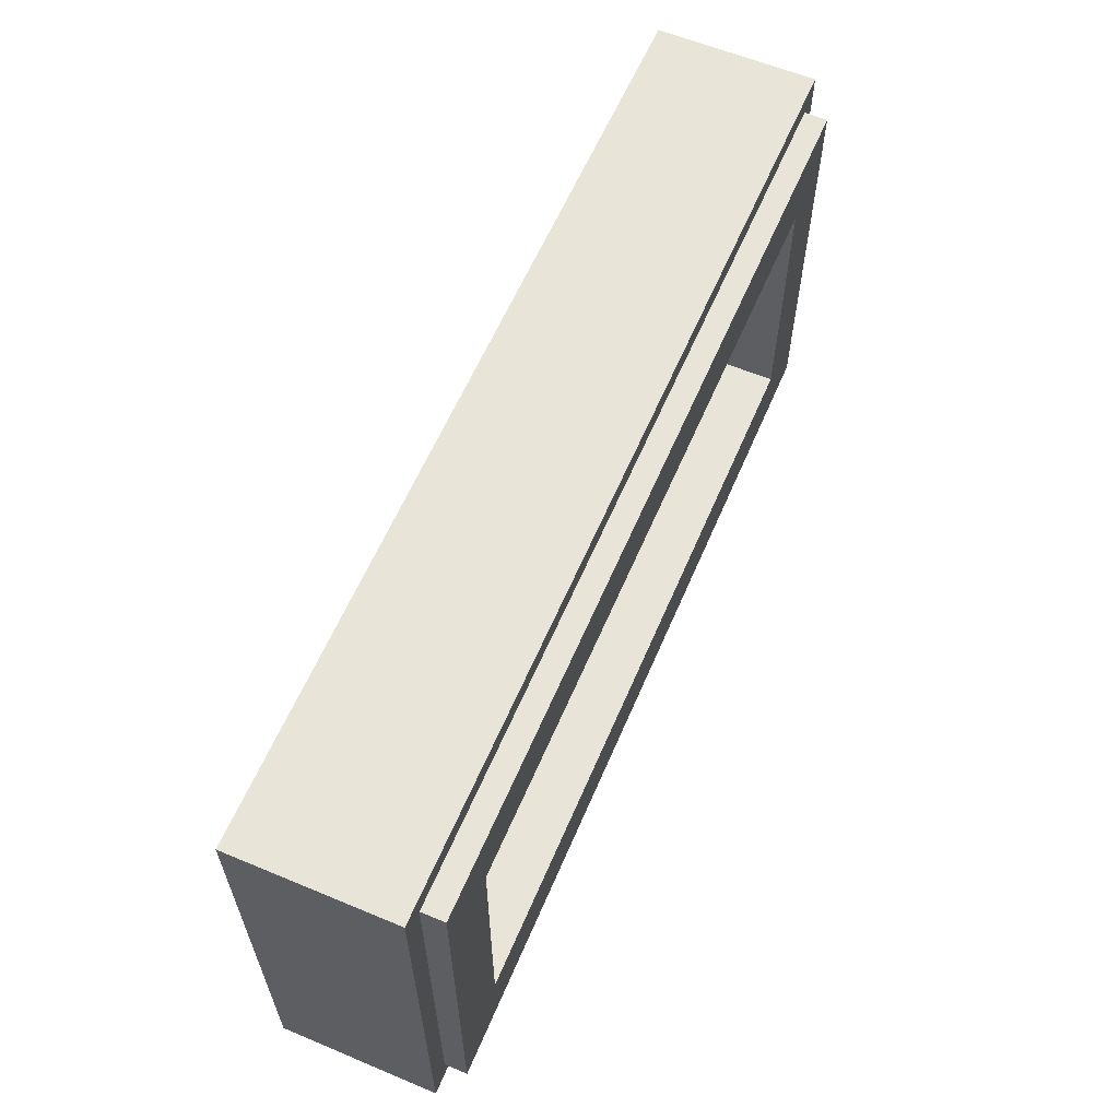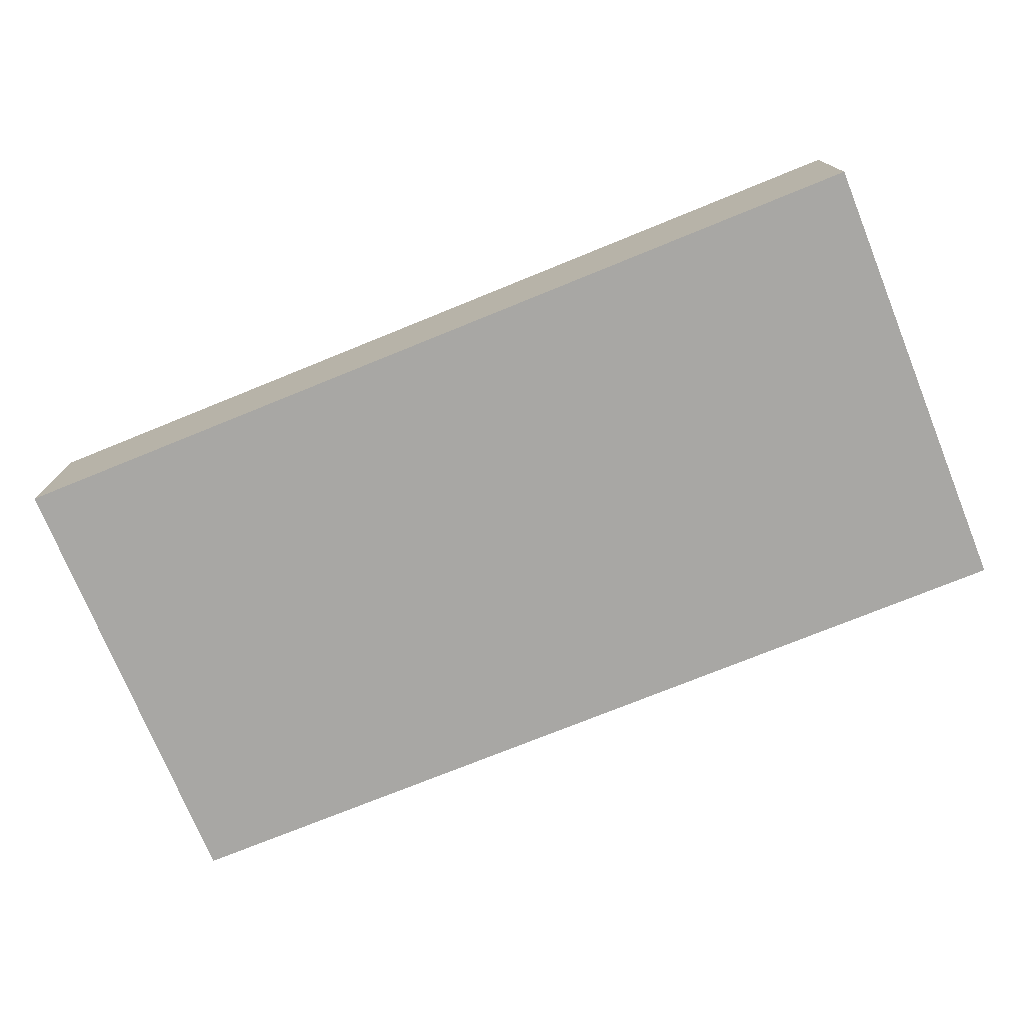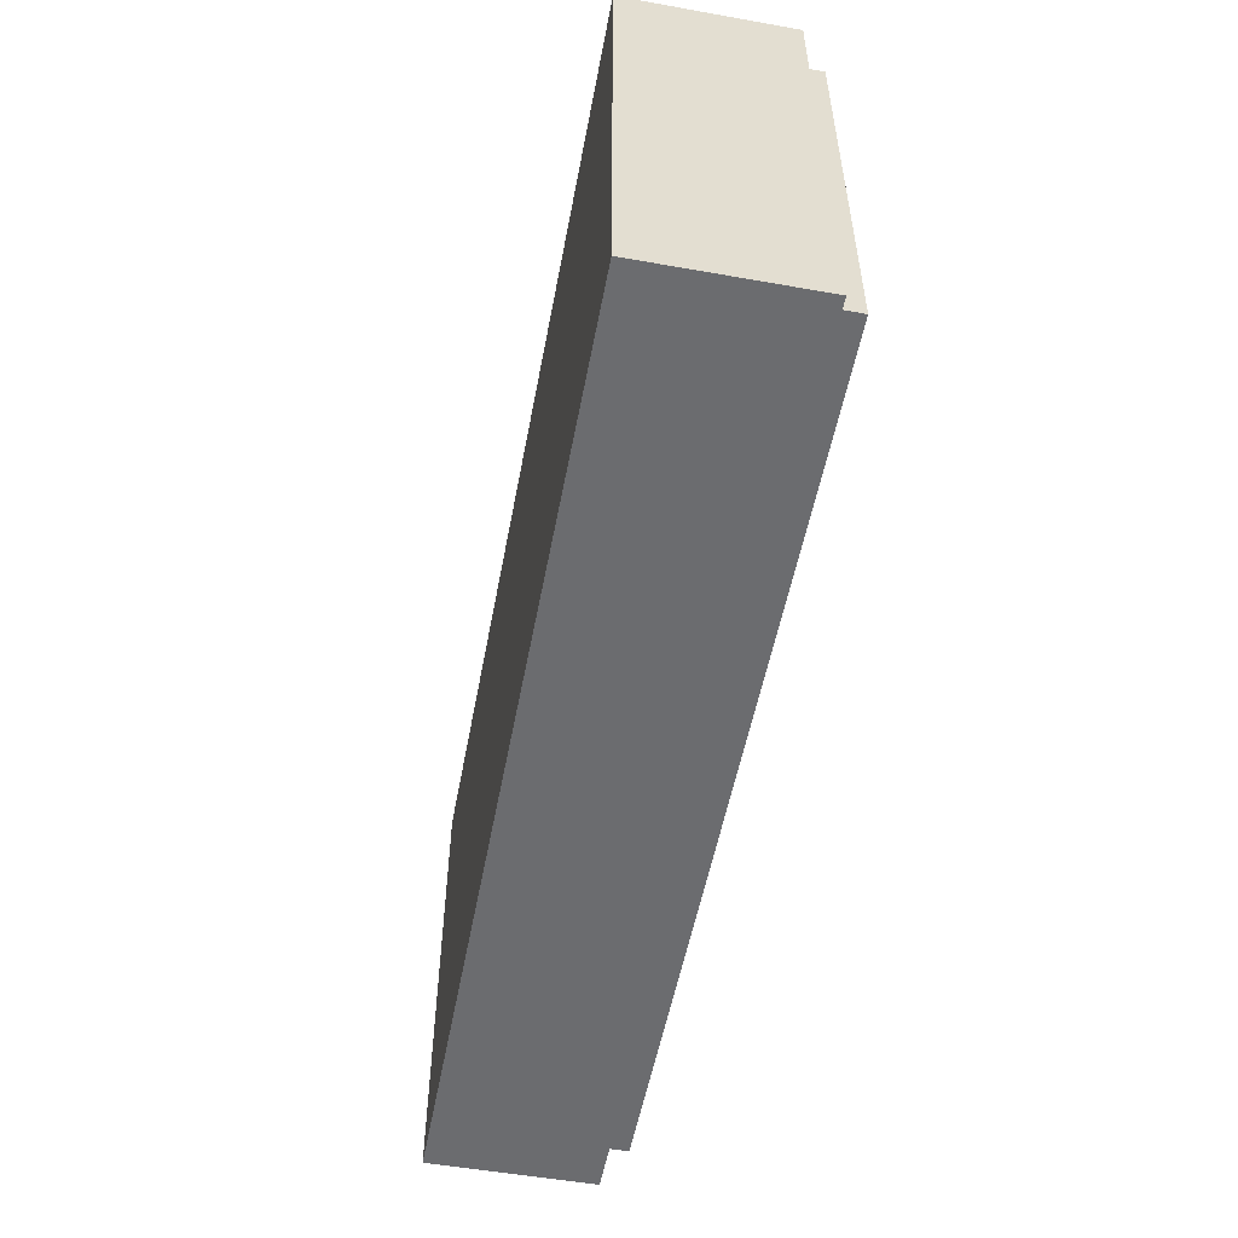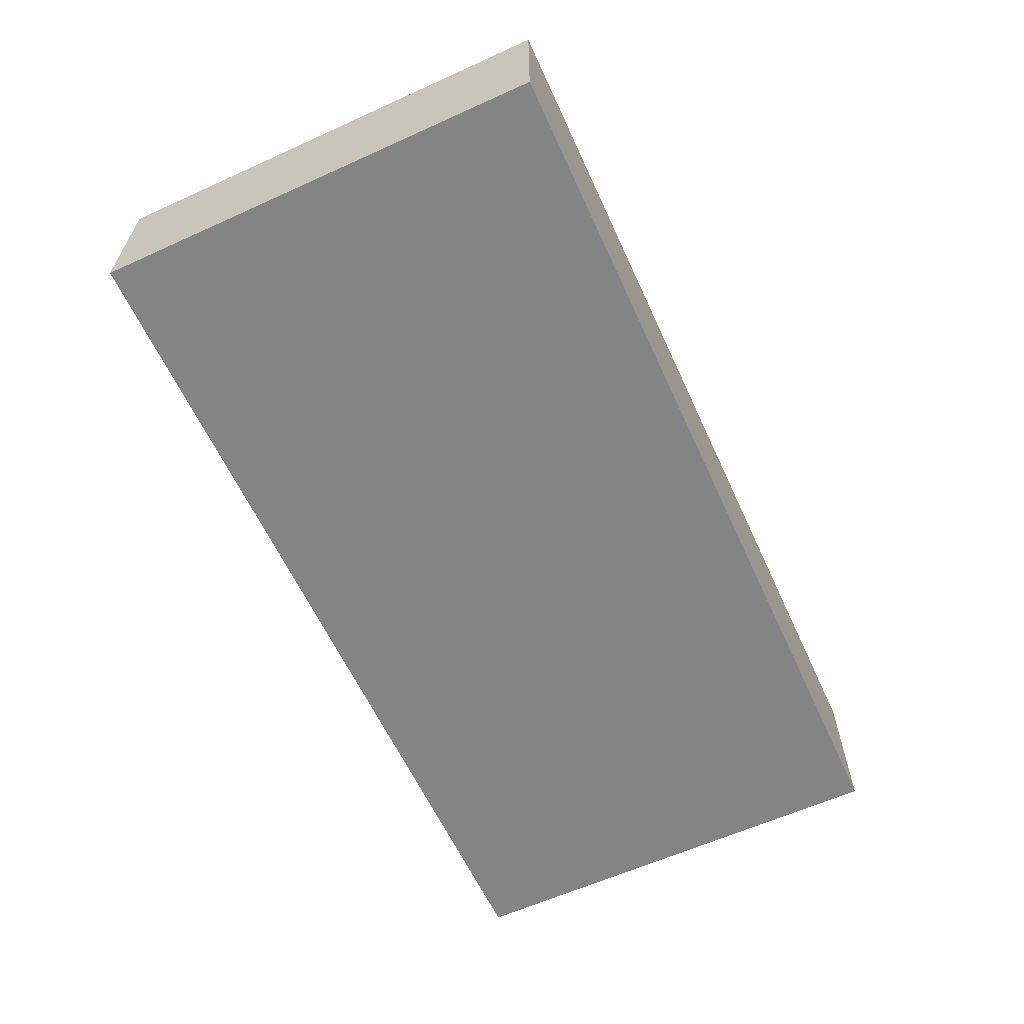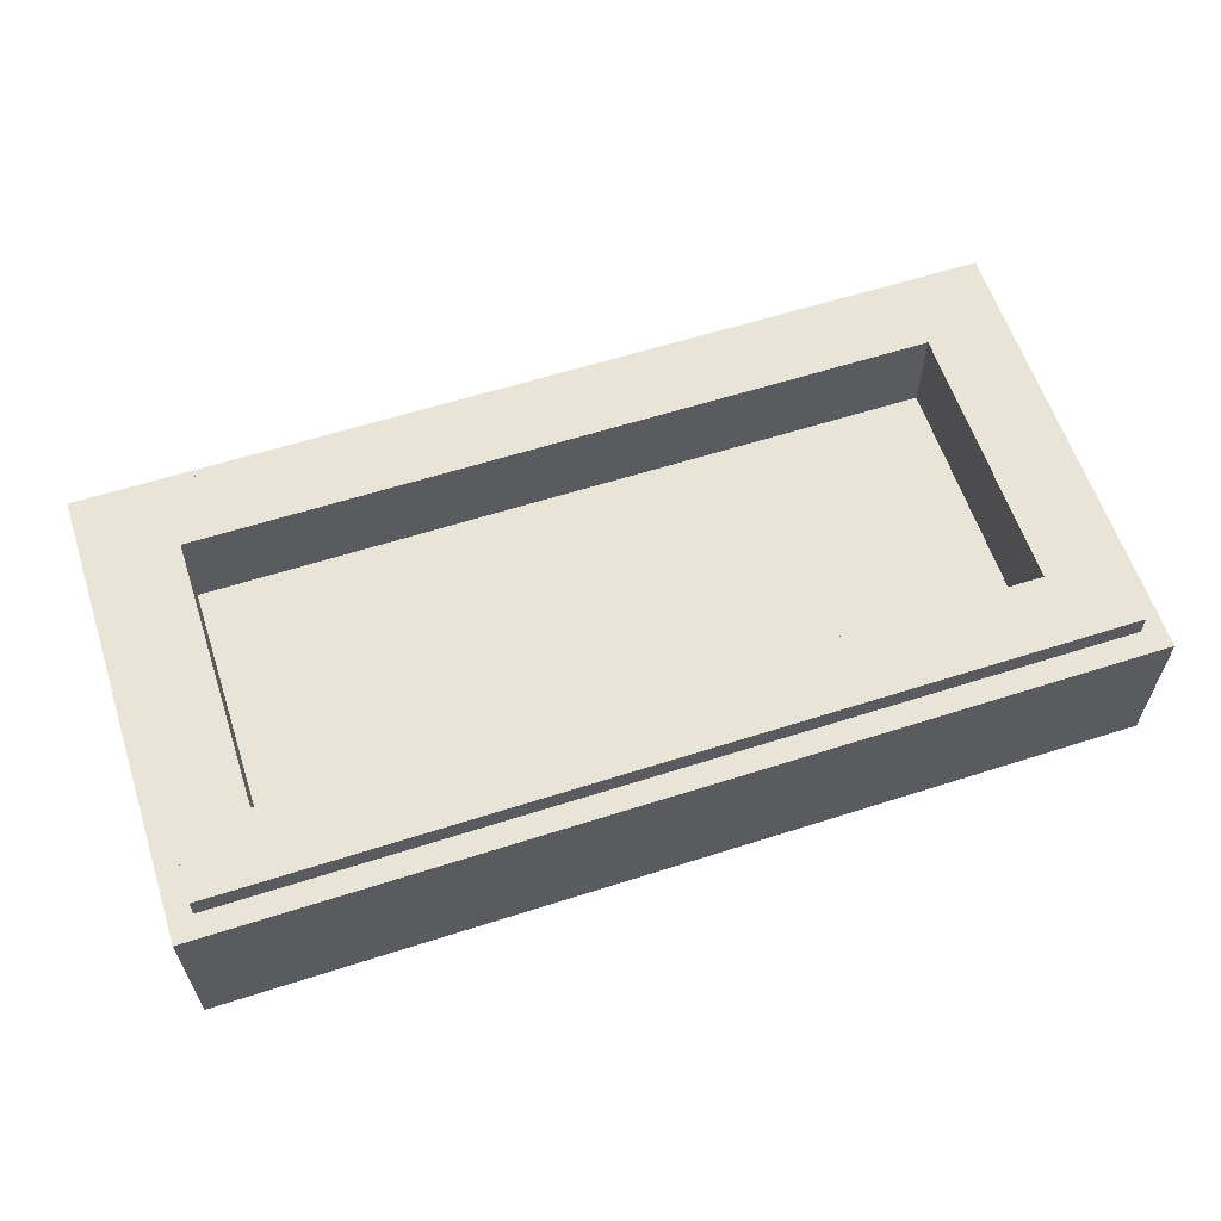
<metadata>
{"format":"obj","ext":"obj","renderer":"f3d","projection":"perspective","resolution":1024,"background":"white","views":[{"elev":60.5,"azim":113.1,"up":"+Z"},{"elev":-74.6,"azim":22.1,"up":"+Y"},{"elev":-53.7,"azim":79.3,"up":"+Z"},{"elev":-61.4,"azim":-65.3,"up":"+Y"},{"elev":60.5,"azim":161.9,"up":"+Y"}]}
</metadata>
<code>
v -1 0.35 0.5
v -1 0 0.5
v 1 0 0.5
v 1 0.35 0.5
v -1 0.35 -0.5
v -1 0 -0.5
v -1 0 0.5
v -1 0.35 0.5
v 1 0.35 -0.5
v 1 0 -0.5
v -1 0 -0.5
v -1 0.35 -0.5
v 1 0.35 0.5
v 1 0 0.5
v 1 0 -0.5
v 1 0.35 -0.5
v -0.95 0.4 0.45
v -0.95 0.35 0.45
v 0.95 0.35 0.45
v 0.95 0.4 0.45
v -0.95 0.4 -0.45
v -0.95 0.35 -0.45
v -0.95 0.35 0.45
v -0.95 0.4 0.45
v 0.95 0.4 -0.45
v 0.95 0.35 -0.45
v -0.95 0.35 -0.45
v -0.95 0.4 -0.45
v 0.95 0.4 0.45
v 0.95 0.35 0.45
v 0.95 0.35 -0.45
v 0.95 0.4 -0.45
v -0.8 0.2 0.3
v 0.8 0.2 0.3
v 0.8 0.2 -0.3
v -0.8 0.2 -0.3
v -0.8 0.2 0.3
v -0.8 0.4 0.3
v 0.8 0.4 0.3
v 0.8 0.2 0.3
v -0.8 0.2 -0.3
v -0.8 0.4 -0.3
v -0.8 0.4 0.3
v -0.8 0.2 0.3
v 0.8 0.2 -0.3
v 0.8 0.4 -0.3
v -0.8 0.4 -0.3
v -0.8 0.2 -0.3
v 0.8 0.2 0.3
v 0.8 0.4 0.3
v 0.8 0.4 -0.3
v 0.8 0.2 -0.3
v -0.95 0.4 0.45
v -0.8 0.4 0.3
v -0.8 0.4 -0.3
v -0.95 0.4 -0.45
v 0.95 0.4 -0.45
v 0.8 0.4 -0.3
v 0.8 0.4 0.3
v 0.95 0.4 0.45
v 0.95 0.4 0.45
v 0.8 0.4 0.3
v -0.8 0.4 0.3
v -0.95 0.4 0.45
v -0.95 0.4 -0.45
v -0.8 0.4 -0.3
v 0.8 0.4 -0.3
v 0.95 0.4 -0.45
v -1 0.35 0.5
v -0.95 0.35 0.45
v -0.95 0.35 -0.45
v -1 0.35 -0.5
v 1 0.35 -0.5
v 0.95 0.35 -0.45
v 0.95 0.35 0.45
v 1 0.35 0.5
v 1 0.35 0.5
v 0.95 0.35 0.45
v -0.95 0.35 0.45
v -1 0.35 0.5
v -1 0.35 -0.5
v -0.95 0.35 -0.45
v 0.95 0.35 -0.45
v 1 0.35 -0.5
v -0.945 0 0.4345
v -0.9485 0 0.408
v -0.9005 0 0.3495
v -0.918 0 0.417
v -0.842 0 0.3395
v -0.918 0 0.417
v -0.9005 0 0.3495
v -0.8135 0 0.2525
v -0.775 0 0.275
v -0.842 0 0.3395
v -0.8135 0 0.2525
v -0.702 0 0.146
v -0.66 0 0.183
v -0.775 0 0.275
v -0.702 0 0.146
v -0.5645 0 0.043
v -0.5285 0 0.084
v -0.66 0 0.183
v -0.5645 0 0.043
v -0.439 0 -0.0305
v -0.5285 0 0.084
v -0.439 0 -0.0305
v -0.409 0 0.0155
v -0.2985 0 -0.035
v -0.409 0 0.0155
v -0.439 0 -0.0305
v -0.346 0 -0.072
v -0.2985 0 -0.035
v -0.346 0 -0.072
v -0.252 0 -0.105
v -0.212 0 -0.0645
v -0.212 0 -0.0645
v -0.252 0 -0.105
v -0.1545 0 -0.1235
v -0.124 0 -0.0795
v -0.124 0 -0.0795
v -0.1545 0 -0.1235
v -0.0585 0 -0.1375
v -0.0355 0 -0.088
v -0.0355 0 -0.088
v -0.0585 0 -0.1375
v 0.0305 0 -0.1405
v 0.051 0 -0.0815
v 0.051 0 -0.0815
v 0.0305 0 -0.1405
v 0.1295 0 -0.1305
v 0.156 0 -0.0655
v 0.156 0 -0.0655
v 0.1295 0 -0.1305
v 0.253 0 -0.101
v 0.249 0 -0.035
v 0.249 0 -0.035
v 0.253 0 -0.101
v 0.36 0 -0.062
v 0.3705 0 0.0135
v 0.3705 0 0.0135
v 0.36 0 -0.062
v 0.495 0 0.0105
v 0.4815 0 0.0715
v 0.4815 0 0.0715
v 0.495 0 0.0105
v 0.6115 0 0.087
v 0.592 0 0.1405
v 0.592 0 0.1405
v 0.6115 0 0.087
v 0.6925 0 0.143
v 0.685 0 0.209
v 0.685 0 0.209
v 0.6925 0 0.143
v 0.78 0 0.225
v 0.7605 0 0.272
v 0.7605 0 0.272
v 0.78 0 0.225
v 0.8445 0 0.2895
v 0.8265 0 0.334
v 0.8265 0 0.334
v 0.8445 0 0.2895
v 0.9075 0 0.3595
v 0.901 0 0.407
v 0.901 0 0.407
v 0.9075 0 0.3595
v 0.9295 0 0.3955
v 0.917 0 0.4235
v 0.917 0 0.4235
v 0.9295 0 0.3955
v 0.9335 0 0.413
v 0.9325 0 0.424
v 0.926 0 0.4285
v 0.917 0 0.4235
v 0.9325 0 0.424
v -0.945 0 0.4345
v -0.918 0 0.417
v -0.93 0 0.43
v -0.945 0 0.4345
v -0.952 0 0.4245
v -0.9485 0 0.408
v -0.006 0 0.0645
v -0.155 0 0.079
v -0.1605 0 0.0645
v -0.155 0 0.05
v -0.006 0 0.0645
v -0.155 0 0.05
v -0.14 0 0.036
v -0.083 0 0.0155
v -0.006 0 0.0645
v -0.083 0 0.0155
v -0.046 0 0.0095
v -0.006 0 0.0075
v -0.006 0 0.0645
v -0.006 0 0.0075
v 0.034 0 0.0095
v 0.071 0 0.0155
v -0.006 0 0.0645
v 0.071 0 0.0155
v 0.1155 0 0.03
v 0.143 0 0.05
v -0.006 0 0.0645
v 0.143 0 0.05
v 0.1485 0 0.0645
v 0.143 0 0.079
v -0.006 0 0.0645
v 0.143 0 0.079
v 0.128 0 0.093
v 0.087 0 0.109
v -0.006 0 0.0645
v 0.087 0 0.109
v 0.034 0 0.1195
v -0.006 0 0.1215
v -0.006 0 0.0645
v -0.006 0 0.1215
v -0.046 0 0.1195
v -0.099 0 0.109
v -0.006 0 0.0645
v -0.099 0 0.109
v -0.14 0 0.093
v -0.155 0 0.079
v -0.055 0 0.1505
v -0.046 0 0.1195
v -0.006 0 0.1215
v -0.006 0 0.1535
v -0.006 0 0.1535
v -0.006 0 0.1215
v 0.034 0 0.1195
v 0.043 0 0.1505
v 0.043 0 0.1505
v 0.034 0 0.1195
v 0.087 0 0.109
v 0.1085 0 0.1335
v 0.1085 0 0.1335
v 0.087 0 0.109
v 0.128 0 0.093
v 0.158 0 0.107
v 0.158 0 0.107
v 0.128 0 0.093
v 0.143 0 0.079
v 0.177 0 0.085
v 0.177 0 0.085
v 0.143 0 0.079
v 0.1485 0 0.0645
v 0.1835 0 0.061
v 0.1485 0 0.0645
v 0.143 0 0.05
v 0.177 0 0.037
v 0.1835 0 0.061
v -0.055 0 0.1505
v -0.1205 0 0.1335
v -0.099 0 0.109
v -0.046 0 0.1195
v 0.143 0 0.05
v 0.1155 0 0.03
v 0.143 0 0.005
v 0.177 0 0.037
v 0.1155 0 0.03
v 0.071 0 0.0155
v 0.0885 0 -0.019
v 0.143 0 0.005
v 0.071 0 0.0155
v 0.034 0 0.0095
v 0.043 0 -0.0285
v 0.0885 0 -0.019
v -0.006 0 0.0075
v -0.006 0 -0.0315
v 0.043 0 -0.0285
v 0.034 0 0.0095
v -0.046 0 0.0095
v -0.055 0 -0.0285
v -0.006 0 -0.0315
v -0.006 0 0.0075
v -0.083 0 0.0155
v -0.1205 0 -0.0115
v -0.055 0 -0.0285
v -0.046 0 0.0095
v -0.14 0 0.036
v -0.17 0 0.015
v -0.1205 0 -0.0115
v -0.083 0 0.0155
v -0.155 0 0.05
v -0.189 0 0.037
v -0.17 0 0.015
v -0.14 0 0.036
v -0.1955 0 0.061
v -0.189 0 0.037
v -0.155 0 0.05
v -0.1605 0 0.0645
v -0.189 0 0.085
v -0.1955 0 0.061
v -0.1605 0 0.0645
v -0.155 0 0.079
v -0.17 0 0.107
v -0.189 0 0.085
v -0.155 0 0.079
v -0.14 0 0.093
v -0.1205 0 0.1335
v -0.17 0 0.107
v -0.14 0 0.093
v -0.099 0 0.109
v -0.006 0 -0.0315
v -0.055 0 -0.0285
v -0.0355 0 -0.088
v 0.051 0 -0.0815
v 0.043 0 -0.0285
v -0.006 0 -0.0315
v 0.051 0 -0.0815
v 0.0885 0 -0.019
v 0.043 0 -0.0285
v 0.051 0 -0.0815
v 0.156 0 -0.0655
v 0.143 0 0.005
v 0.0885 0 -0.019
v 0.156 0 -0.0655
v 0.249 0 -0.035
v 0.177 0 0.037
v 0.143 0 0.005
v 0.249 0 -0.035
v 0.3705 0 0.0135
v 0.1835 0 0.061
v 0.177 0 0.037
v 0.3705 0 0.0135
v 0.4815 0 0.0715
v 0.177 0 0.085
v 0.1835 0 0.061
v 0.4815 0 0.0715
v 0.158 0 0.107
v 0.177 0 0.085
v 0.4815 0 0.0715
v 0.592 0 0.1405
v 0.1085 0 0.1335
v 0.158 0 0.107
v 0.592 0 0.1405
v 0.685 0 0.209
v 0.1085 0 0.1335
v 0.685 0 0.209
v 0.7605 0 0.272
v 0.8265 0 0.334
v 0.1085 0 0.1335
v 0.8265 0 0.334
v 0.901 0 0.407
v 0.043 0 0.1505
v -0.006 0 0.1535
v 0.043 0 0.1505
v 0.901 0 0.407
v -0.918 0 0.417
v -0.006 0 0.1535
v -0.918 0 0.417
v -0.842 0 0.3395
v -0.055 0 0.1505
v -0.842 0 0.3395
v -0.1205 0 0.1335
v -0.055 0 0.1505
v -0.17 0 0.107
v -0.1205 0 0.1335
v -0.842 0 0.3395
v -0.775 0 0.275
v -0.17 0 0.107
v -0.775 0 0.275
v -0.66 0 0.183
v -0.5285 0 0.084
v -0.17 0 0.107
v -0.5285 0 0.084
v -0.189 0 0.085
v -0.189 0 0.085
v -0.5285 0 0.084
v -0.1955 0 0.061
v -0.189 0 0.037
v -0.1955 0 0.061
v -0.5285 0 0.084
v -0.409 0 0.0155
v -0.17 0 0.015
v -0.189 0 0.037
v -0.409 0 0.0155
v -0.2985 0 -0.035
v -0.17 0 0.015
v -0.2985 0 -0.035
v -0.212 0 -0.0645
v -0.1205 0 -0.0115
v -0.1205 0 -0.0115
v -0.212 0 -0.0645
v -0.124 0 -0.0795
v -0.055 0 -0.0285
v -0.055 0 -0.0285
v -0.124 0 -0.0795
v -0.0355 0 -0.088
v -1 0 0.5
v -0.952 0 0.4245
v -0.945 0 0.4345
v -1 0 0.5
v -0.945 0 0.4345
v -0.93 0 0.43
v 0.917 0 0.4235
v 1 0 0.5
v 0.926 0 0.4285
v 0.9325 0 0.424
v 1 0 0.5
v 0.9325 0 0.424
v 0.9335 0 0.413
v 1 0 0.5
v 0.9335 0 0.413
v 0.9295 0 0.3955
v 1 0 -0.5
v 0.9295 0 0.3955
v 0.9075 0 0.3595
v 1 0 -0.5
v 0.9075 0 0.3595
v 0.8445 0 0.2895
v 1 0 -0.5
v 0.8445 0 0.2895
v 0.78 0 0.225
v 1 0 -0.5
v 0.78 0 0.225
v 0.6925 0 0.143
v 1 0 -0.5
v 0.6925 0 0.143
v 0.6115 0 0.087
v 1 0 -0.5
v 0.6115 0 0.087
v 0.495 0 0.0105
v 1 0 -0.5
v 0.495 0 0.0105
v 0.36 0 -0.062
v 1 0 -0.5
v 0.36 0 -0.062
v 0.253 0 -0.101
v 1 0 -0.5
v 0.253 0 -0.101
v 0.1295 0 -0.1305
v 1 0 -0.5
v 1 0 -0.5
v 0.1295 0 -0.1305
v 0.0305 0 -0.1405
v -1 0 -0.5
v -0.0585 0 -0.1375
v -1 0 -0.5
v 0.0305 0 -0.1405
v -0.1545 0 -0.1235
v -1 0 -0.5
v -0.0585 0 -0.1375
v -0.252 0 -0.105
v -1 0 -0.5
v -0.1545 0 -0.1235
v -0.346 0 -0.072
v -1 0 -0.5
v -0.252 0 -0.105
v -0.439 0 -0.0305
v -1 0 -0.5
v -0.346 0 -0.072
v -0.5645 0 0.043
v -1 0 -0.5
v -0.439 0 -0.0305
v -0.702 0 0.146
v -1 0 -0.5
v -0.5645 0 0.043
v -0.8135 0 0.2525
v -1 0 -0.5
v -0.702 0 0.146
v -0.9005 0 0.3495
v -1 0 -0.5
v -0.8135 0 0.2525
v -0.9485 0 0.408
v -1 0 -0.5
v -0.9005 0 0.3495
v -1 0 -0.5
v -0.9485 0 0.408
v -0.952 0 0.4245
v -1 0 0.5
v 0.917 0 0.4235
v 0.926 0 0.4285
v 1 0 0.5
v -1 0 0.5
v -0.93 0 0.43
v -0.918 0 0.417
v 0.901 0 0.407
v 0.917 0 0.4235
g mesh1783596
f 1 2 3
f 3 4 1
f 5 6 7
f 7 8 5
f 9 10 11
f 11 12 9
f 13 14 15
f 15 16 13
g mesh1783598
f 17 18 19
f 19 20 17
f 21 22 23
f 23 24 21
f 25 26 27
f 27 28 25
f 29 30 31
f 31 32 29
g mesh1783600
f 33 34 35
f 35 36 33
f 37 38 39
f 39 40 37
f 41 42 43
f 43 44 41
f 45 46 47
f 47 48 45
f 49 50 51
f 51 52 49
f 53 54 55
f 55 56 53
f 57 58 59
f 59 60 57
f 61 62 63
f 63 64 61
f 65 66 67
f 67 68 65
f 69 70 71
f 71 72 69
f 73 74 75
f 75 76 73
f 77 78 79
f 79 80 77
f 81 82 83
f 83 84 81
f 85 86 87
f 87 88 85
f 89 90 91
f 91 92 89
f 93 94 95
f 95 96 93
f 97 98 99
f 99 100 97
f 101 102 103
f 103 104 101
f 105 106 107
f 108 109 110
f 110 111 108
f 112 113 114
f 114 115 112
f 116 117 118
f 118 119 116
f 120 121 122
f 122 123 120
f 124 125 126
f 126 127 124
f 128 129 130
f 130 131 128
f 132 133 134
f 134 135 132
f 136 137 138
f 138 139 136
f 140 141 142
f 142 143 140
f 144 145 146
f 146 147 144
f 148 149 150
f 150 151 148
f 152 153 154
f 154 155 152
f 156 157 158
f 158 159 156
f 160 161 162
f 162 163 160
f 164 165 166
f 166 167 164
f 168 169 170
f 170 171 168
f 172 173 174
f 175 176 177
f 178 179 180
f 181 182 183
f 183 184 181
f 185 186 187
f 187 188 185
f 189 190 191
f 191 192 189
f 193 194 195
f 195 196 193
f 197 198 199
f 199 200 197
f 201 202 203
f 203 204 201
f 205 206 207
f 207 208 205
f 209 210 211
f 211 212 209
f 213 214 215
f 215 216 213
f 217 218 219
f 219 220 217
f 221 222 223
f 223 224 221
f 225 226 227
f 227 228 225
f 229 230 231
f 231 232 229
f 233 234 235
f 235 236 233
f 237 238 239
f 239 240 237
f 241 242 243
f 243 244 241
f 245 246 247
f 247 248 245
f 249 250 251
f 251 252 249
f 253 254 255
f 255 256 253
f 257 258 259
f 259 260 257
f 261 262 263
f 263 264 261
f 265 266 267
f 267 268 265
f 269 270 271
f 271 272 269
f 273 274 275
f 275 276 273
f 277 278 279
f 279 280 277
f 281 282 283
f 283 284 281
f 285 286 287
f 287 288 285
f 289 290 291
f 291 292 289
f 293 294 295
f 295 296 293
f 297 298 299
f 299 300 297
f 301 302 303
f 303 304 301
f 305 306 307
f 308 309 310
f 310 311 308
f 312 313 314
f 314 315 312
f 316 317 318
f 318 319 316
f 320 321 322
f 322 323 320
f 324 325 326
f 327 328 329
f 329 330 327
f 331 332 333
f 333 334 331
f 335 336 337
f 337 338 335
f 339 340 341
f 341 342 339
f 343 344 345
f 345 346 343
f 347 348 349
f 349 350 347
f 351 352 353
f 354 355 356
f 356 357 354
f 358 359 360
f 360 361 358
f 362 363 364
f 365 366 367
f 368 369 370
f 370 371 368
f 372 373 374
f 374 375 372
f 376 377 378
f 378 379 376
f 380 381 382
f 382 383 380
f 384 385 386
f 387 388 389
f 390 391 392
f 392 393 390
f 394 395 396
f 397 398 399
f 400 401 402
f 402 403 400
f 404 405 406
f 407 408 409
f 410 411 412
f 413 414 415
f 416 417 418
f 419 420 421
f 422 423 424
f 425 426 427
f 428 429 430
f 431 432 433
f 433 434 431
f 435 436 437
f 438 439 440
f 441 442 443
f 444 445 446
f 447 448 449
f 450 451 452
f 453 454 455
f 456 457 458
f 459 460 461
f 462 463 464
f 465 466 467
f 467 468 465
f 469 470 471
f 471 472 469
f 473 474 475
f 475 476 473

</code>
